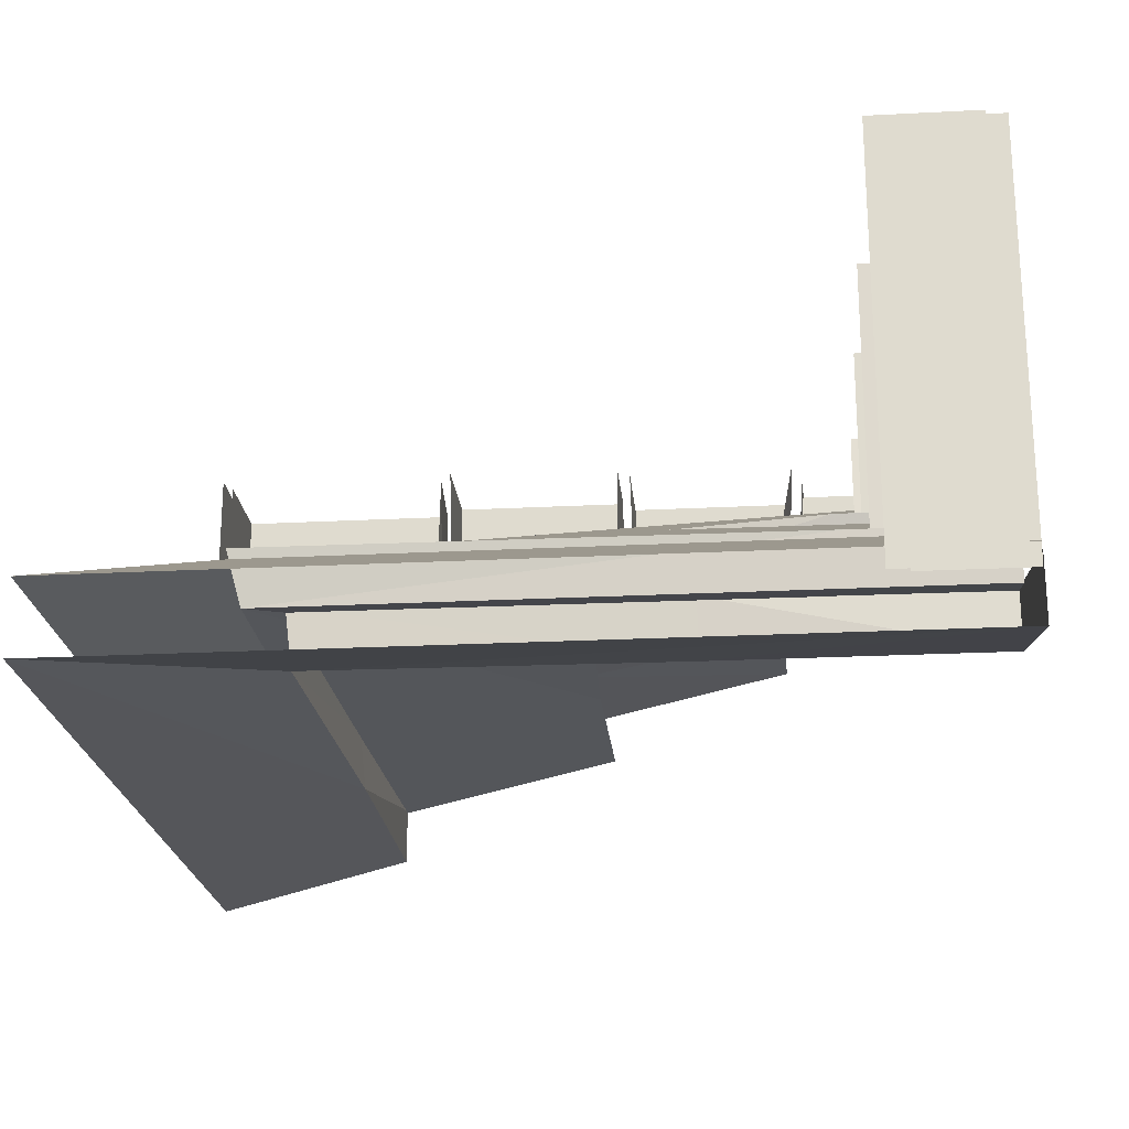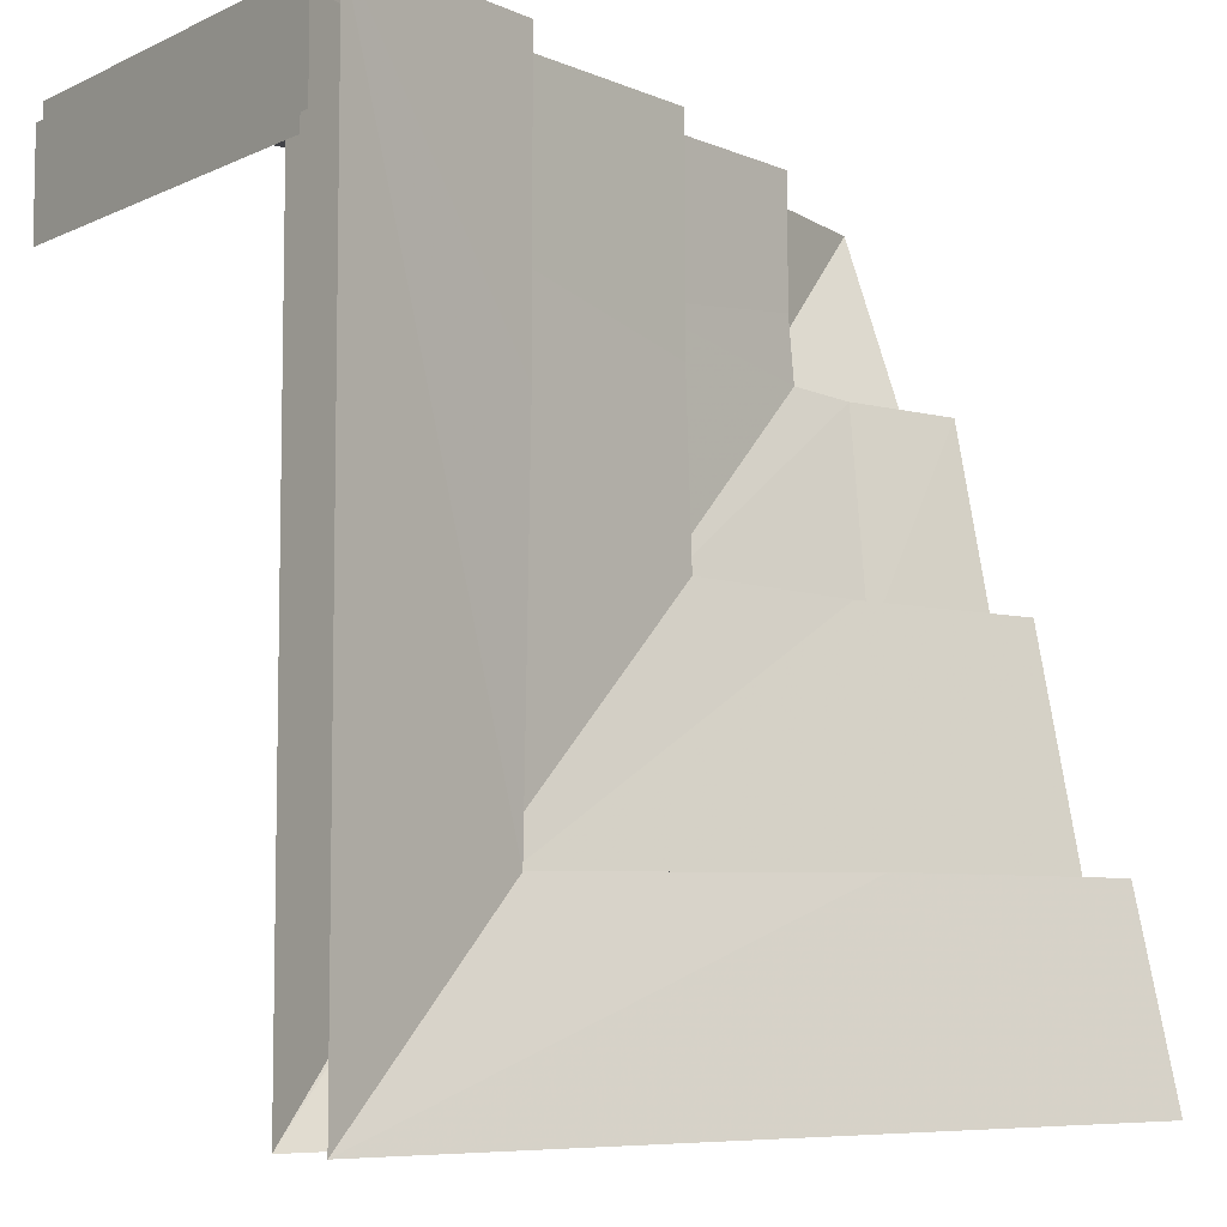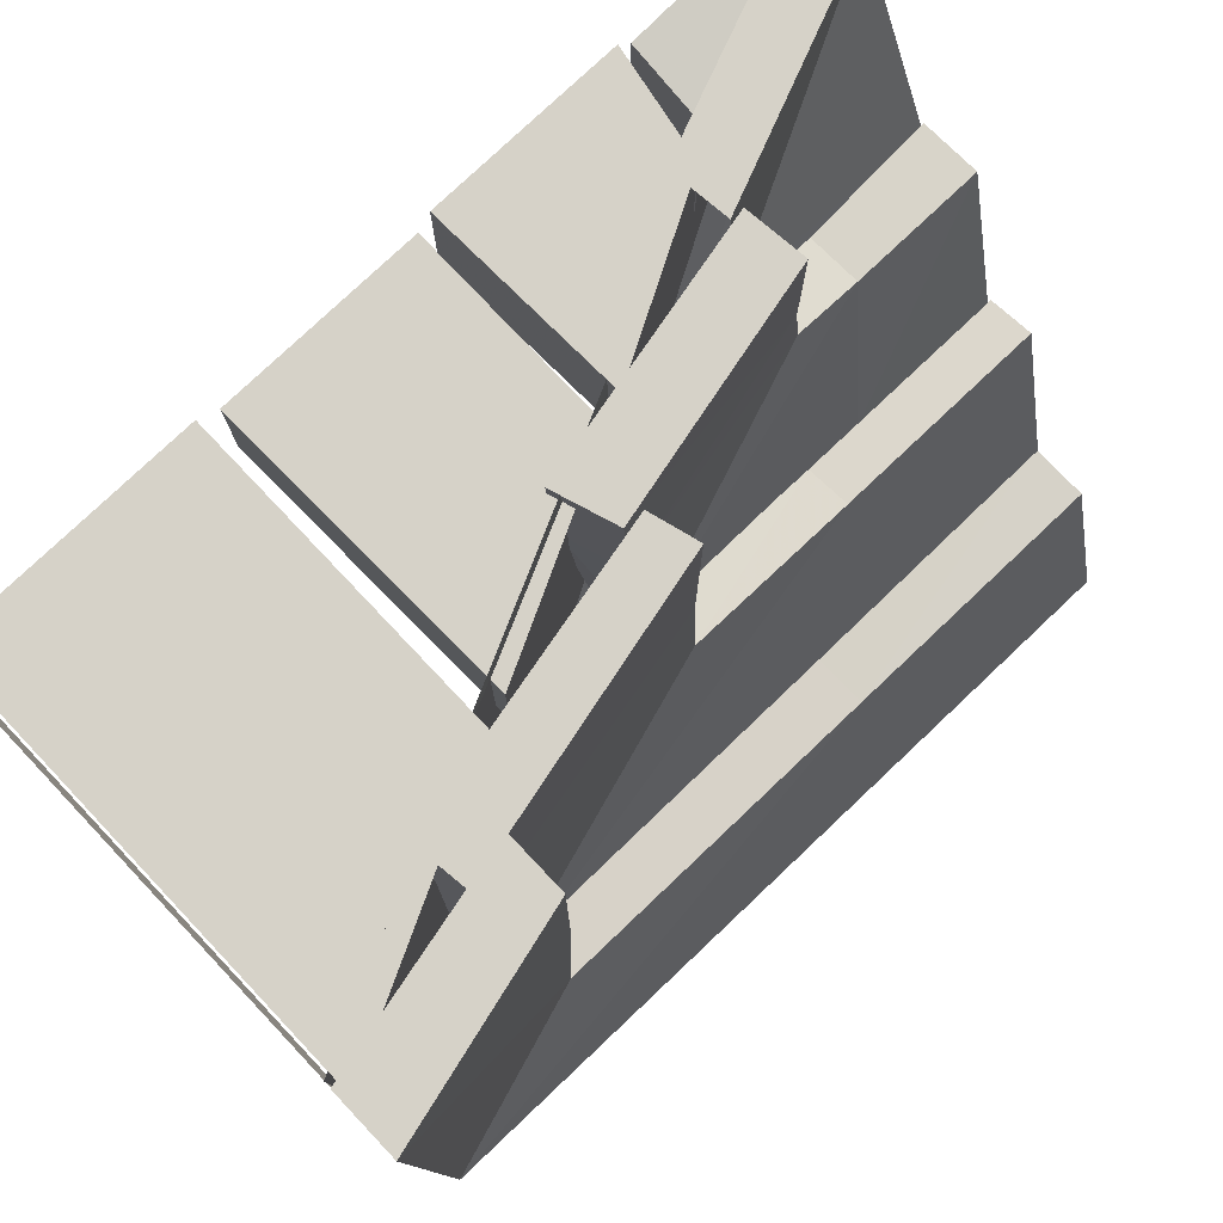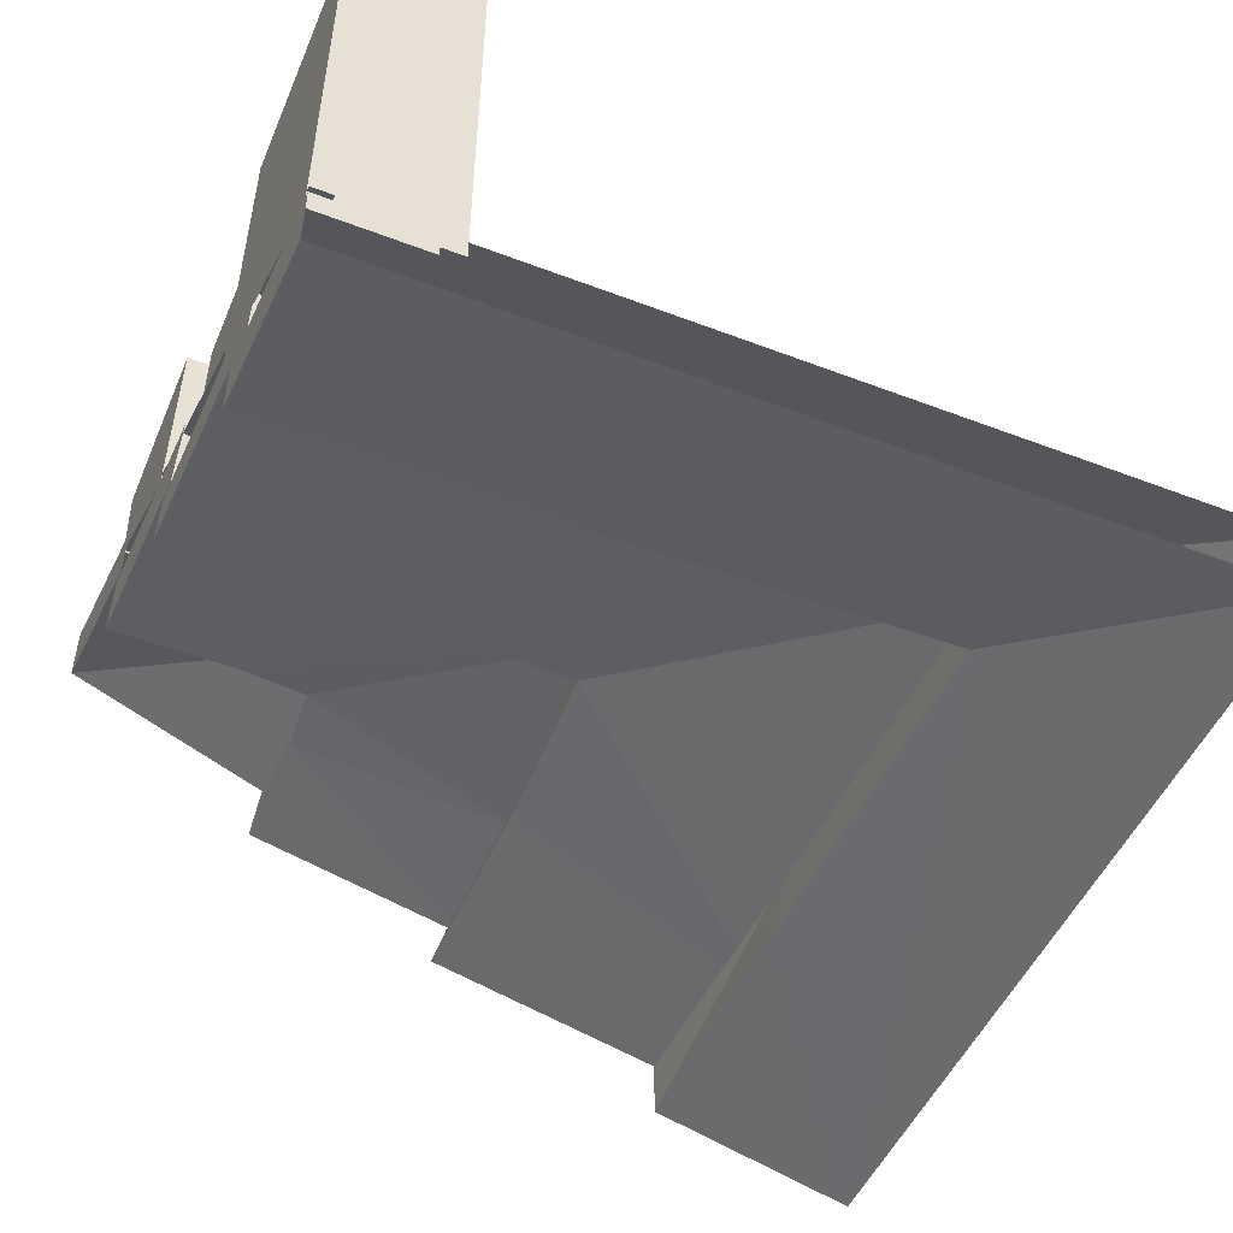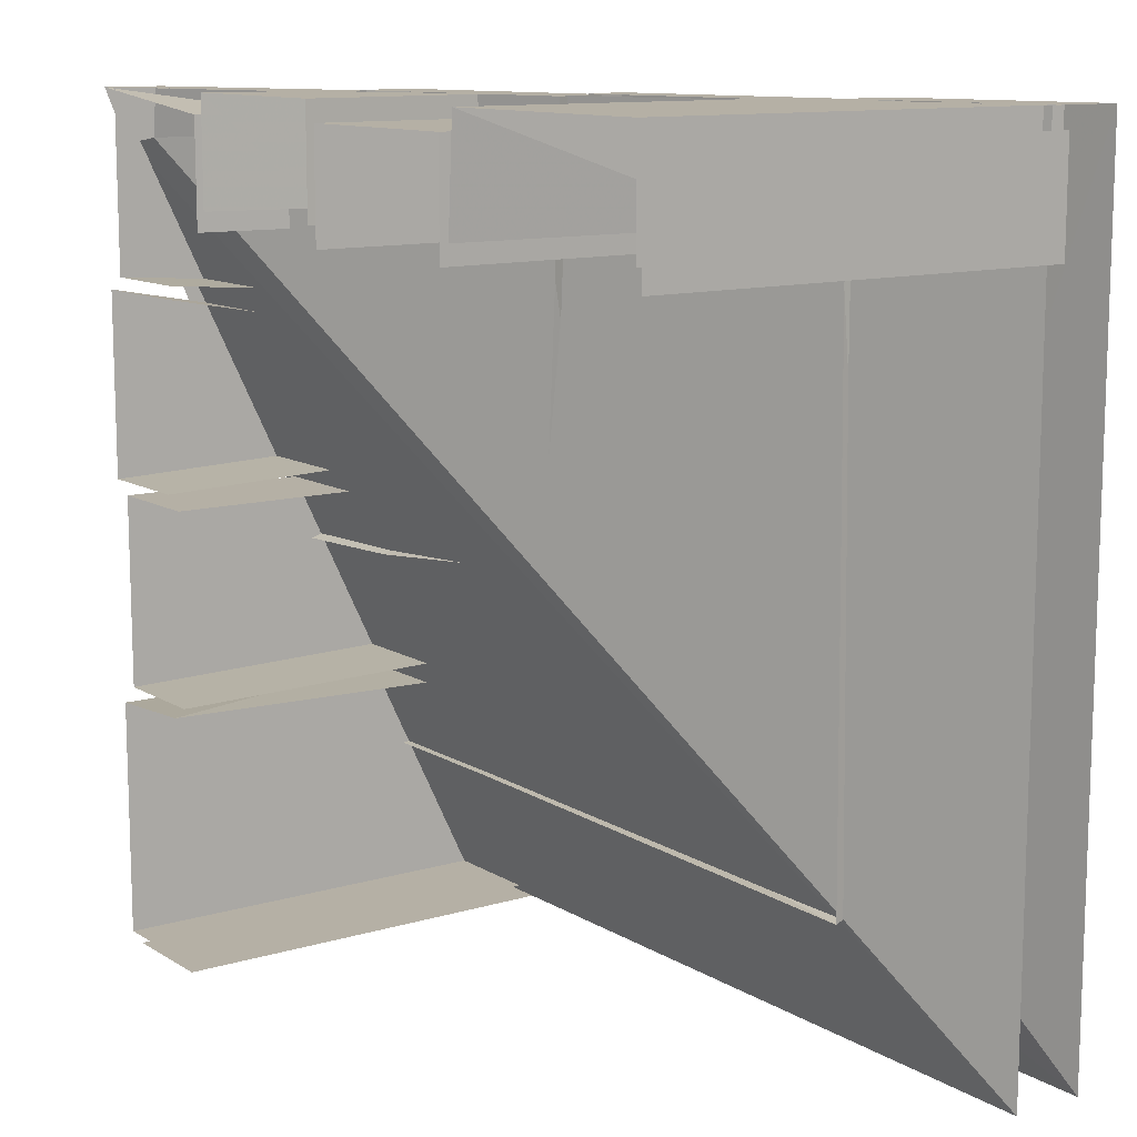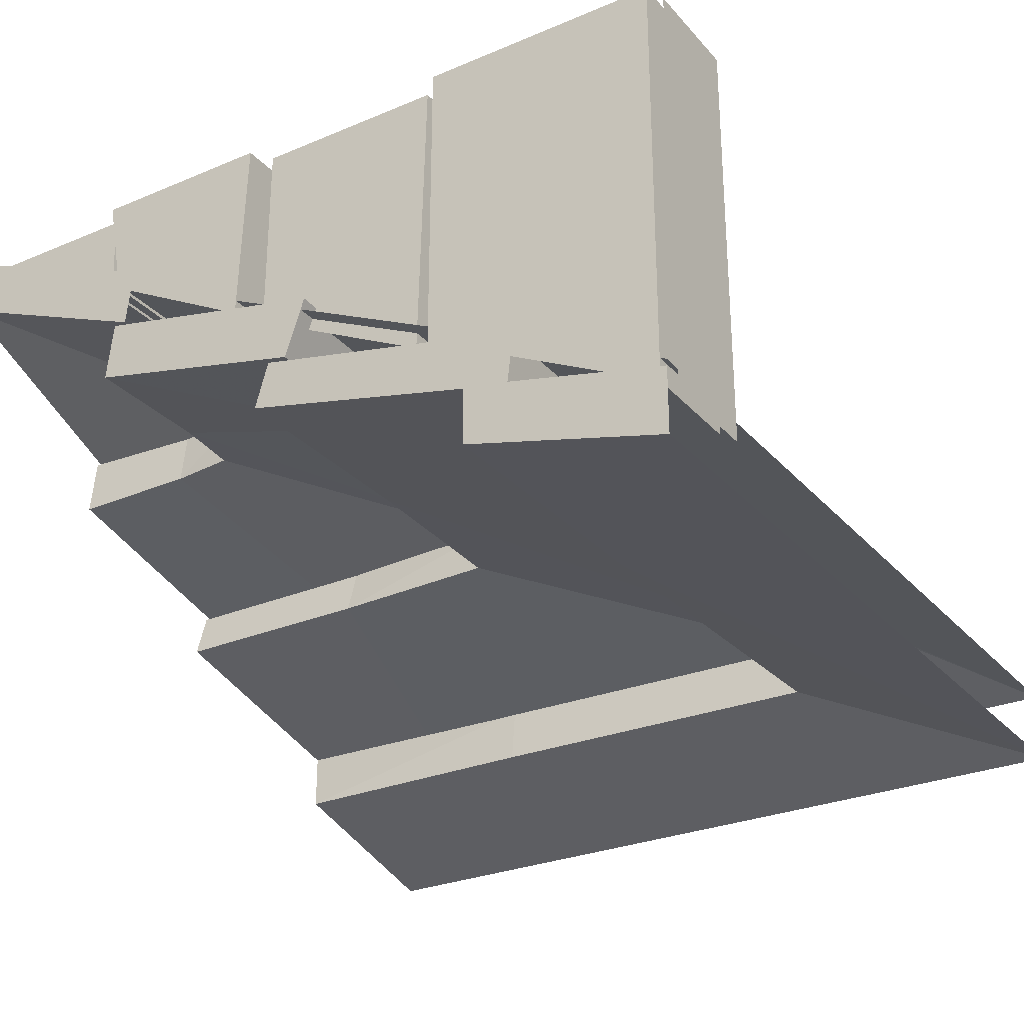
<metadata>
{"format":"obj","ext":"obj","renderer":"f3d","projection":"perspective","resolution":1024,"background":"white","views":[{"elev":-22.0,"azim":-84.8,"up":"+Y"},{"elev":-6.8,"azim":-37.3,"up":"+Z"},{"elev":78.3,"azim":-43.4,"up":"+Z"},{"elev":-49.8,"azim":157.2,"up":"+Y"},{"elev":11.7,"azim":-125.5,"up":"+Z"},{"elev":-28.0,"azim":122.5,"up":"+Y"}]}
</metadata>
<code>
v -0.5 -0.4766 -0.5
v 0.5 -0.4766 -0.5
v 0.5 -0.03125 0.4375
v 0.4453 -0.03125 0.4453
v -0.5 -0.4766 0.5
v 0.4375 -0.03125 0.5
v 0.5 -0.3125 -0.01562
v 0.3125 -0.3125 -0.007812
v 0.3125 -0.2422 -0.03125
v 0.5 -0.2422 -0.03906
v 0.5 -0.25 0.2578
v 0.3438 -0.25 0.2578
v 0.007812 -0.3203 0.007812
v 0 -0.25 0
v 0.5 -0.1797 0.25
v 0.3438 -0.1875 0.25
v 0.2656 -0.25 0.2656
v -0.007812 -0.3125 0.3125
v -0.03125 -0.2422 0.3125
v 0.2578 -0.1875 0.2578
v 0.2578 -0.25 0.3438
v -0.01562 -0.3125 0.5
v -0.03906 -0.2422 0.5
v 0.2422 -0.3672 0.02344
v 0.5 -0.3672 0.02344
v 0.5 -0.3125 0.007812
v 0.2422 -0.3125 0.007812
v 0.03125 -0.3672 0.03125
v -0.3125 -0.4453 -0.3125
v 0.3203 -0.4453 -0.3125
v 0.5 -0.4453 -0.3125
v 0.5 -0.3828 -0.3203
v 0.02344 -0.3125 0.02344
v 0.02344 -0.3672 0.2422
v -0.3125 -0.4453 0.3203
v -0.3203 -0.3828 0.3203
v -0.3281 -0.3828 -0.3281
v 0.3203 -0.3828 -0.3203
v -0.2656 -0.5 -0.2656
v 0.1641 -0.5 -0.2578
v 0.1641 -0.4297 -0.2656
v -0.2734 -0.4297 -0.2734
v -0.2578 -0.5 0.1641
v -0.5 -0.5625 0.5
v -0.5 -0.5625 -0.5
v 0.5 -0.5625 -0.5
v 0.5 -0.5 -0.2578
v 0.5 -0.4297 -0.2578
v 0.5 -0.4844 -0.5
v 0.5 -0.07031 0.5
v 0.5 -0.1797 0.2344
v 0.5 -0.1094 0.2266
v 0.5 0 0.5
v 0.2344 -0.1797 0.5
v 0.25 -0.1797 0.25
v 0.25 -0.1875 0.3438
v 0.25 -0.1797 0.5
v 0.2578 -0.25 0.5
v 0.007812 -0.3125 0.2422
v 0.007812 -0.3125 0.5
v 0.02344 -0.3672 0.5
v -0.3203 -0.3828 0.5
v -0.3125 -0.4453 0.5
v -0.2656 -0.4297 0.1641
v -0.2578 -0.5 0.5
v -0.2578 -0.4297 0.5
v -0.5 -0.4844 0.5
v 0.2266 -0.1094 0.5
v -0.5 -0.5 0.3516
v -0.5 0 0.3516
v -0.5 0 0.4766
v -0.5 -0.5 0.4766
v -0.2109 -0.3594 0.5
v -0.2109 0 0.5
v -0.4922 0 0.5
v -0.4922 -0.5 0.5
v -0.4922 0 0.375
v -0.4922 -0.5 0.375
v 0.03906 -0.2344 0.4766
v 0.03906 0 0.4766
v -0.1875 0 0.4766
v -0.1797 -0.3438 0.4766
v -0.1875 0 0.3516
v -0.1797 -0.3438 0.3516
v 0.25 -0.125 0.5
v 0.2734 0 0.5
v 0.05469 0 0.5
v 0.0625 -0.2266 0.5
v 0.05469 0 0.375
v 0.0625 -0.2266 0.375
v 0.2891 0 0.3516
v 0.2812 -0.1094 0.3516
v 0.2812 -0.1094 0.4766
v 0.2891 0 0.4766
v 0.25 -0.125 0.375
v 0.2734 0 0.375
v 0.03906 -0.2344 0.3516
v 0.03906 0 0.3516
v -0.2109 -0.3594 0.375
v -0.2031 0 0.375
v 0.4766 -0.5 -0.5
v 0.4766 0 -0.5
v 0.3516 0 -0.5
v 0.3516 -0.5 -0.5
v 0.5 -0.5 -0.4922
v 0.5 0 -0.4922
v 0.5 0 -0.2109
v 0.5 -0.3594 -0.2109
v 0.375 0 -0.2031
v 0.375 -0.3594 -0.2109
v 0.4766 -0.3438 -0.1797
v 0.4766 0 -0.1875
v 0.4766 0 0.03906
v 0.4766 -0.2344 0.03906
v 0.3516 0 0.03906
v 0.3516 -0.2344 0.03906
v 0.5 -0.2266 0.0625
v 0.5 0 0.05469
v 0.5 0 0.2734
v 0.5 -0.125 0.25
v 0.375 0 0.2734
v 0.375 -0.125 0.25
v 0.4766 0 0.2891
v 0.4766 -0.1094 0.2812
v 0.3516 -0.1094 0.2812
v 0.3516 0 0.2891
v 0.375 -0.2266 0.0625
v 0.375 0 0.05469
v 0.3516 -0.3438 -0.1797
v 0.3516 0 -0.1875
v 0.375 -0.5 -0.4922
v 0.375 0 -0.4922
v 0.4766 0 0.5
f 1 2 3
f 1 3 4
f 1 4 5
f 5 4 6
f 94 93 53
f 124 123 133
f 7 8 9
f 7 9 10
f 8 13 14
f 8 14 9
f 12 11 15
f 12 15 16
f 12 16 17
f 13 18 19
f 13 19 14
f 17 16 20
f 17 20 21
f 18 22 23
f 18 23 19
f 24 25 26
f 24 26 27
f 24 27 28
f 28 27 33
f 28 33 34
f 29 35 36
f 29 36 37
f 29 37 30
f 30 37 38
f 30 38 31
f 31 38 32
f 39 40 41
f 39 41 42
f 39 42 43
f 40 47 48
f 40 48 41
f 56 57 58
f 56 58 21
f 56 21 20
f 59 60 61
f 59 61 34
f 59 34 33
f 62 36 35
f 62 35 63
f 42 64 43
f 43 64 65
f 64 66 65
f 7 10 11
f 25 31 32
f 25 32 26
f 49 48 47
f 49 47 46
f 10 15 11
f 50 51 52
f 50 52 53
f 50 53 54
f 62 63 60
f 60 63 61
f 44 65 66
f 44 66 67
f 22 58 57
f 22 57 23
f 53 68 54
f 7 11 8
f 8 11 12
f 8 12 13
f 12 17 13
f 13 17 18
f 17 21 18
f 18 21 22
f 24 28 29
f 24 29 30
f 24 30 25
f 25 30 31
f 28 34 35
f 28 35 29
f 39 43 44
f 39 44 45
f 39 45 40
f 40 45 46
f 40 46 47
f 50 54 55
f 50 55 51
f 61 63 34
f 34 63 35
f 43 65 44
f 21 58 22
f 69 70 71
f 69 71 72
f 76 75 77
f 76 77 78
f 82 81 83
f 82 83 84
f 88 87 89
f 88 89 90
f 91 92 93
f 91 93 94
f 95 96 86
f 95 86 85
f 97 98 80
f 97 80 79
f 99 100 74
f 99 74 73
f 101 102 103
f 101 103 104
f 108 107 109
f 108 109 110
f 114 113 115
f 114 115 116
f 120 119 121
f 120 121 122
f 123 124 125
f 123 125 126
f 118 117 127
f 118 127 128
f 112 111 129
f 112 129 130
f 106 105 131
f 106 131 132
f 73 74 75
f 73 75 76
f 79 80 81
f 79 81 82
f 85 86 87
f 85 87 88
f 105 106 107
f 105 107 108
f 111 112 113
f 111 113 114
f 117 118 119
f 117 119 120

</code>
